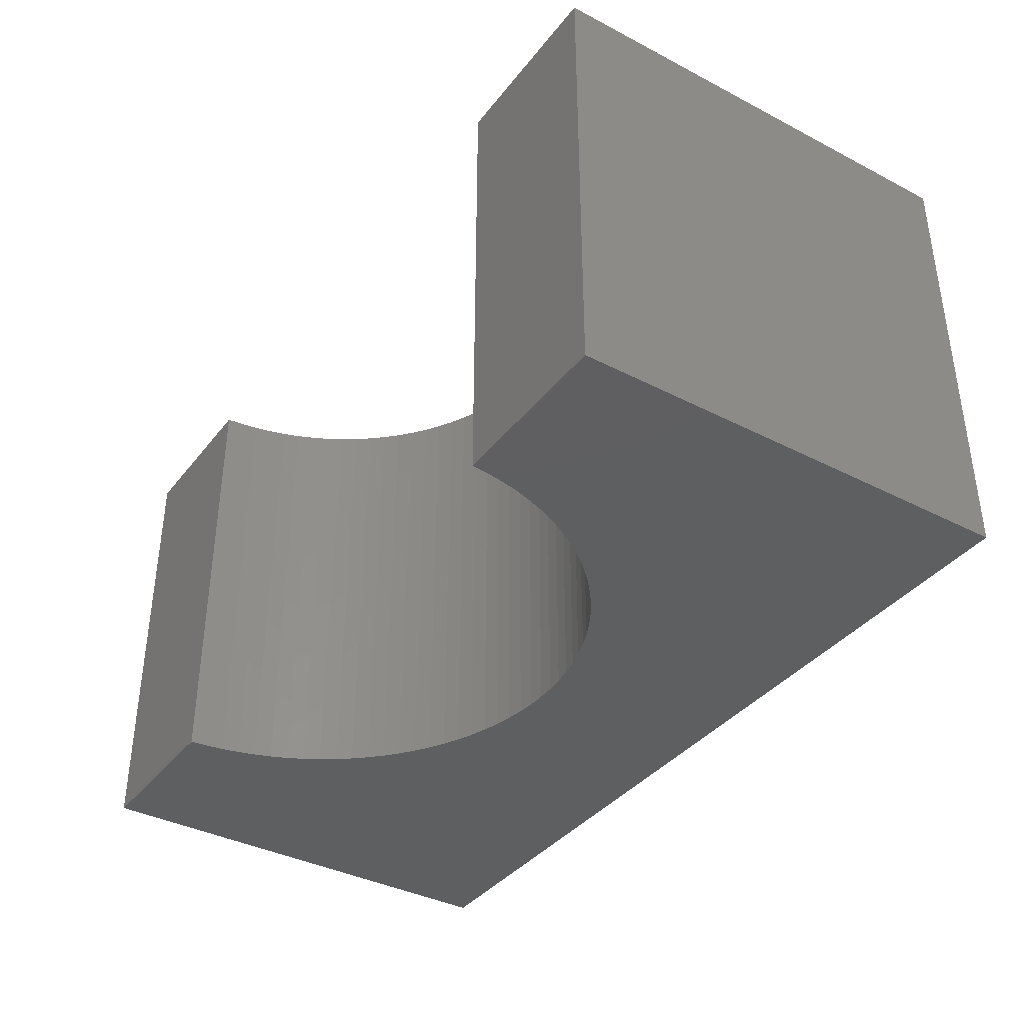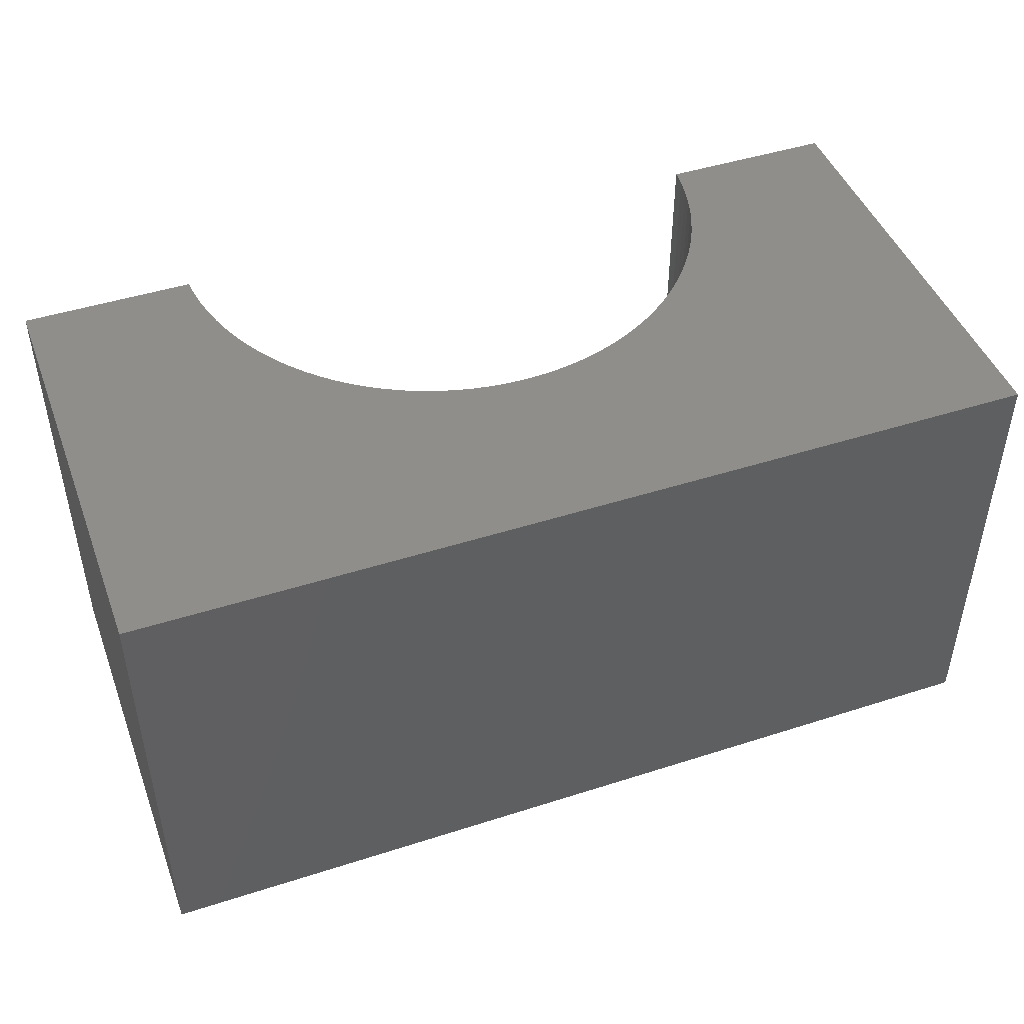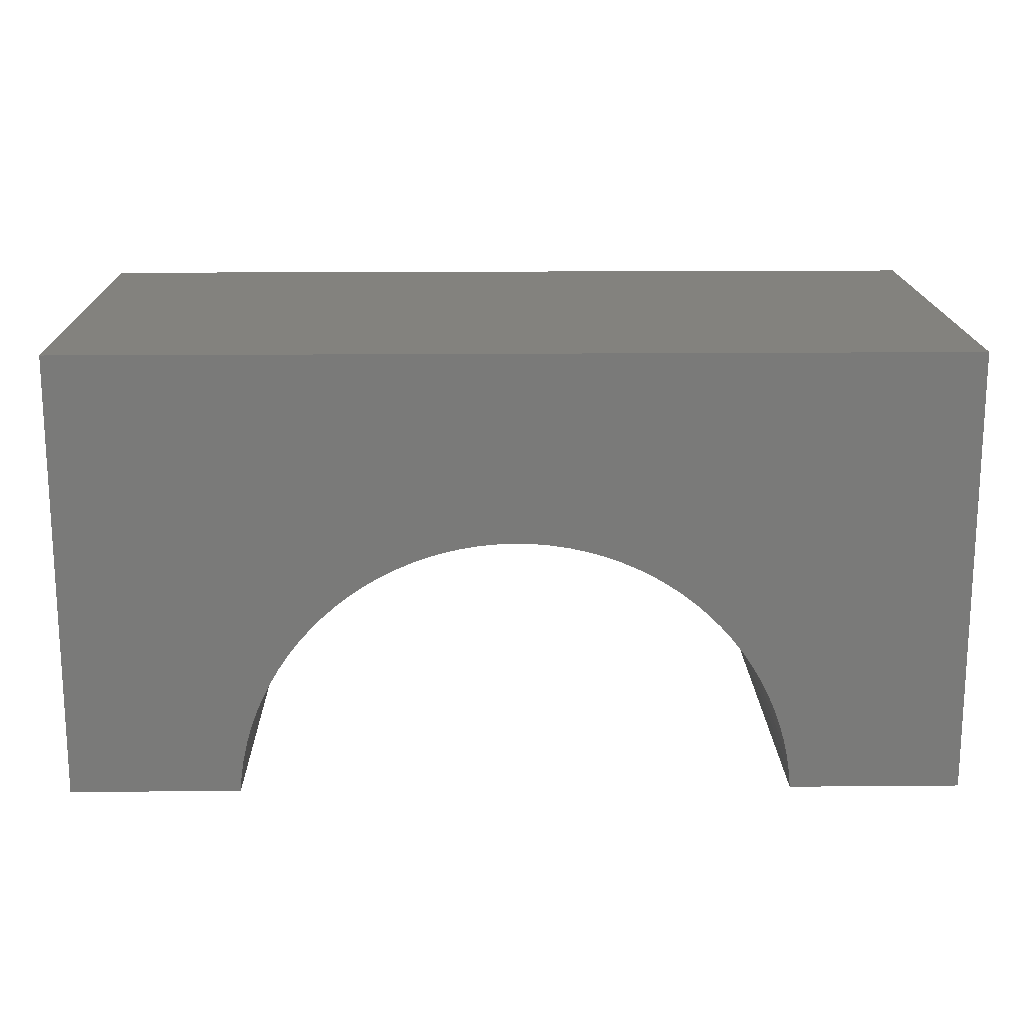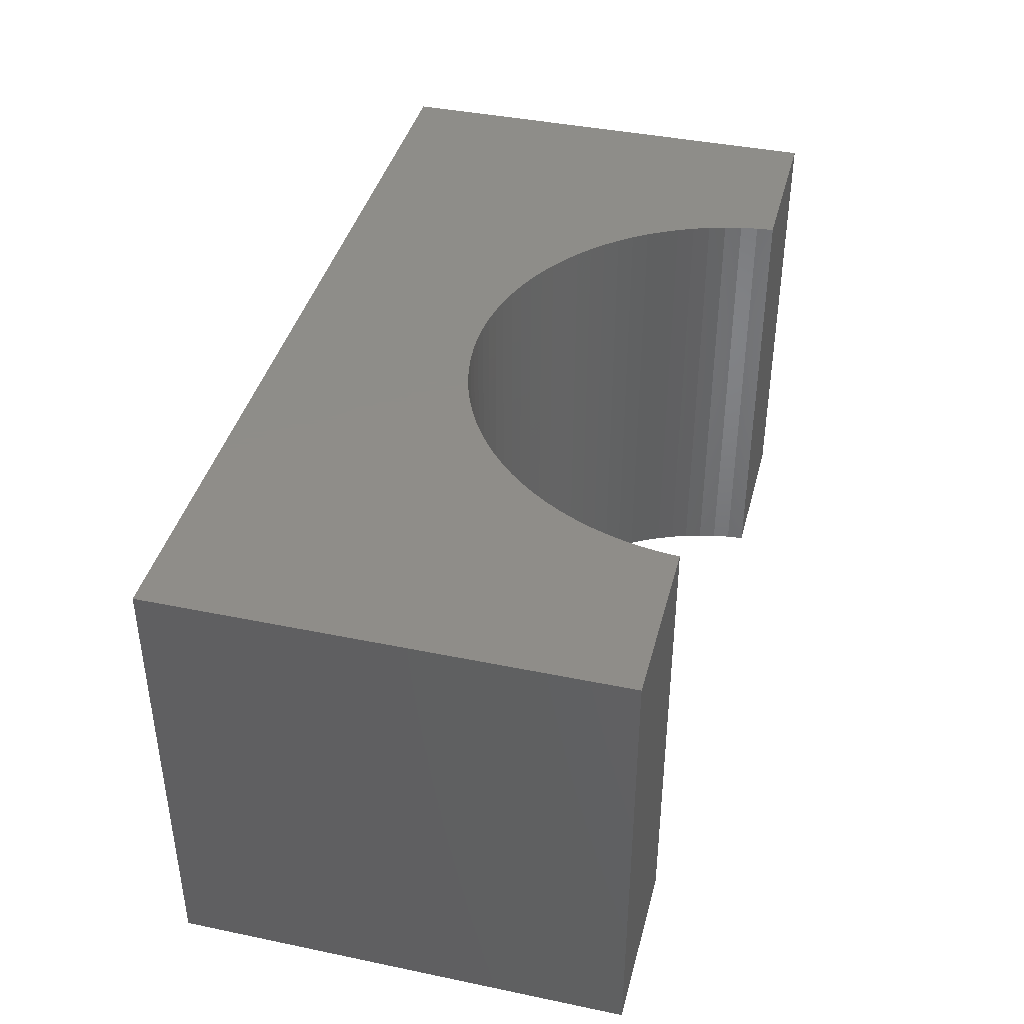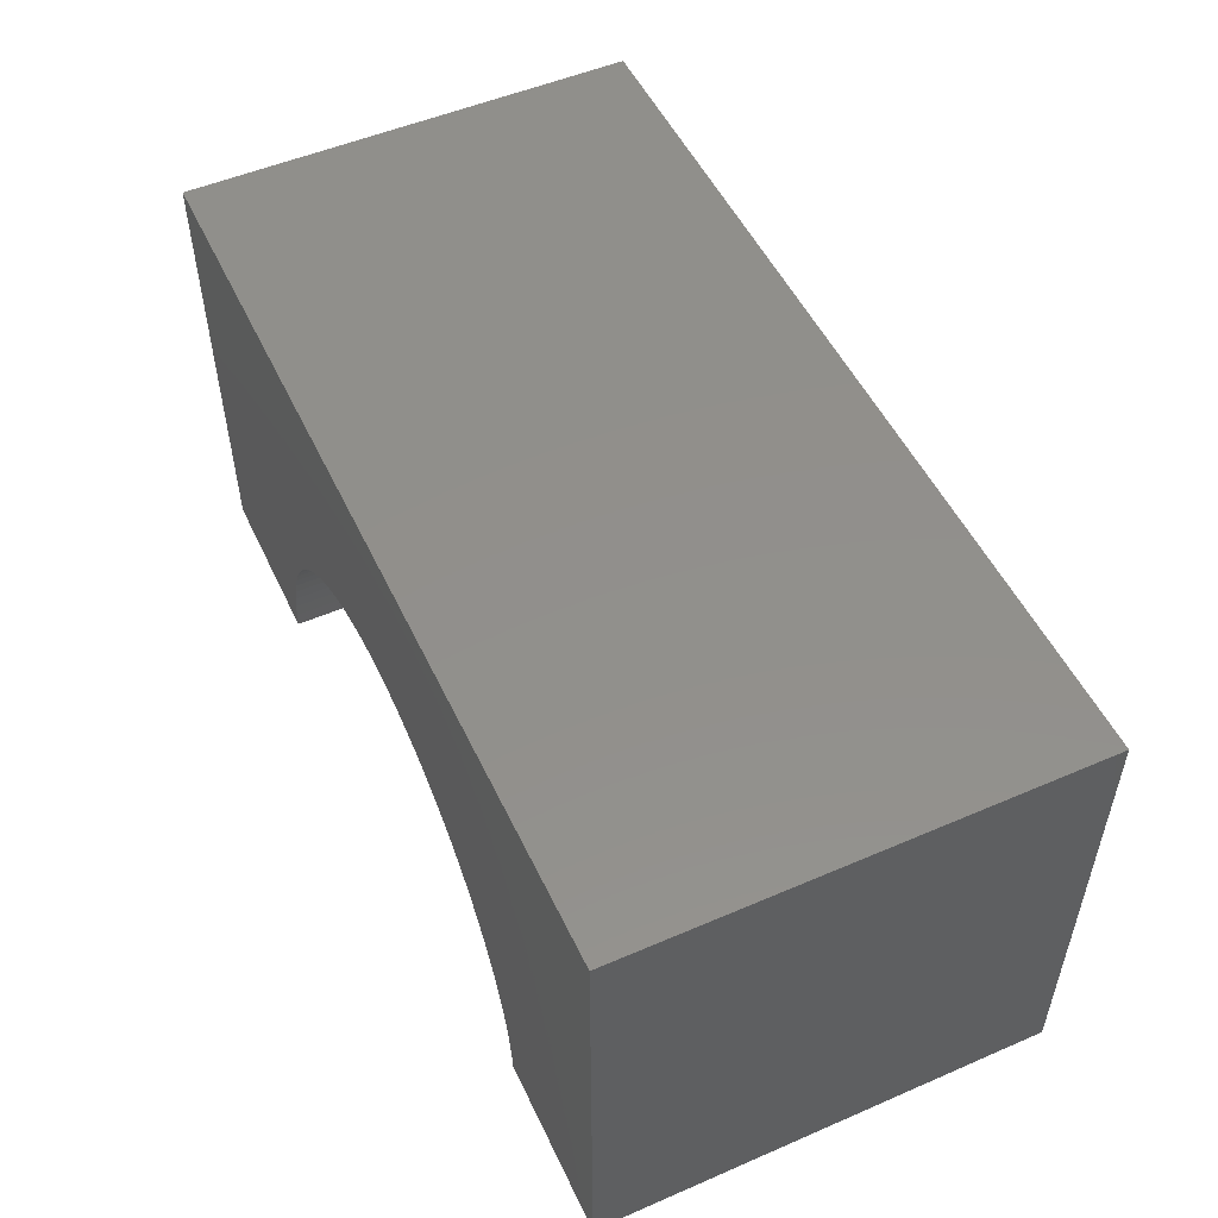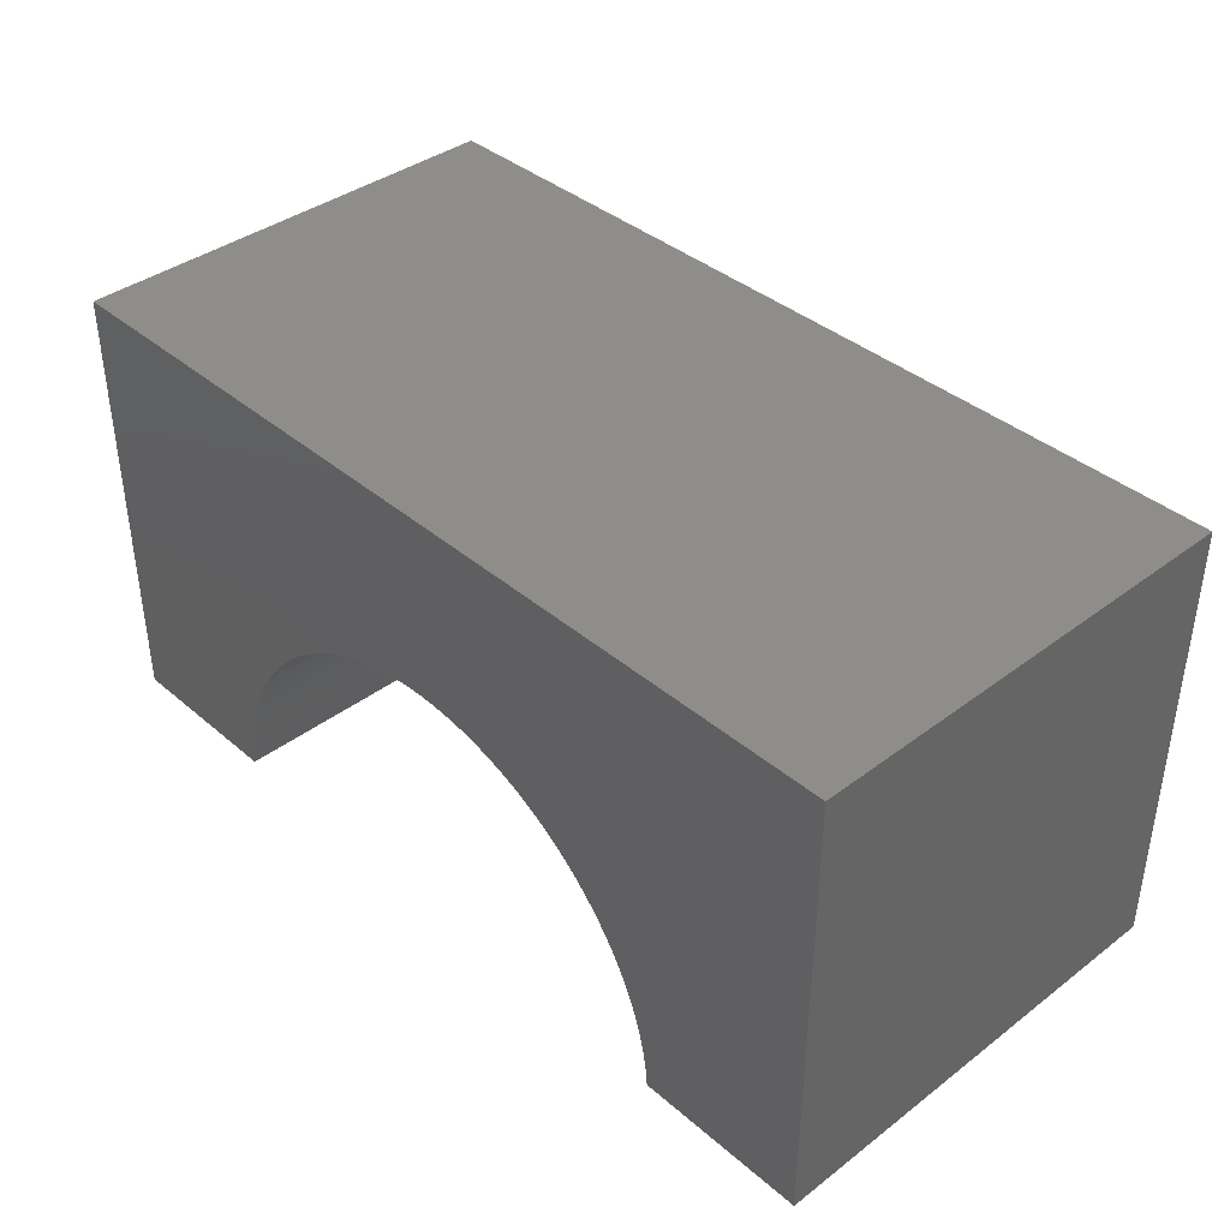
<metadata>
{"format":"stl","ext":"stl","renderer":"f3d","projection":"perspective","resolution":1024,"background":"white","views":[{"elev":-37.8,"azim":-123.4,"up":"+Y"},{"elev":46.0,"azim":-20.2,"up":"+Y"},{"elev":16.9,"azim":179.0,"up":"+Z"},{"elev":40.4,"azim":104.3,"up":"+Y"},{"elev":51.8,"azim":-115.0,"up":"+Z"},{"elev":39.0,"azim":-133.3,"up":"+Z"}]}
</metadata>
<code>
# stl→obj: 106 verts, 208 faces
v 5 -2.5 2.5
v 5 2.5 -2.5
v 5 2.5 2.5
v 5 -2.5 -2.5
v -5 2.5 2.5
v -5 -2.5 2.5
v 3.093 -2.5 -2.5
v 3.093 2.5 -2.5
v -5 -2.5 -2.5
v -3.093 2.5 -2.5
v -3.093 -2.5 -2.5
v -5 2.5 -2.5
v 0 2.5 0.4
v 0.1946 2.5 0.3939
v 0.3885 2.5 0.3756
v 0.5809 2.5 0.3451
v 0.7709 2.5 0.3026
v 0.958 2.5 0.2483
v 1.141 2.5 0.1823
v 1.32 2.5 0.105
v 1.493 2.5 0.01655
v 1.661 2.5 -0.08258
v 1.822 2.5 -0.192
v 1.976 2.5 -0.3114
v 2.122 2.5 -0.4402
v 2.26 2.5 -0.5779
v 2.389 2.5 -0.724
v 2.508 2.5 -0.8779
v 2.617 2.5 -1.039
v 2.717 2.5 -1.207
v 2.805 2.5 -1.38
v 2.882 2.5 -1.559
v 2.948 2.5 -1.742
v 3.003 2.5 -1.929
v 3.045 2.5 -2.119
v 3.076 2.5 -2.311
v -0.1946 2.5 0.3939
v -0.3885 2.5 0.3756
v -0.5809 2.5 0.3451
v -0.7709 2.5 0.3026
v -0.958 2.5 0.2483
v -1.141 2.5 0.1823
v -1.32 2.5 0.105
v -1.493 2.5 0.01655
v -1.661 2.5 -0.08258
v -1.822 2.5 -0.192
v -1.976 2.5 -0.3114
v -2.122 2.5 -0.4402
v -2.26 2.5 -0.5779
v -2.389 2.5 -0.724
v -2.508 2.5 -0.8779
v -2.617 2.5 -1.039
v -2.717 2.5 -1.207
v -2.805 2.5 -1.38
v -2.882 2.5 -1.559
v -2.948 2.5 -1.742
v -3.003 2.5 -1.929
v -3.045 2.5 -2.119
v -3.076 2.5 -2.311
v 0 -2.5 0.4
v -0.1946 -2.5 0.3939
v -0.3885 -2.5 0.3756
v -0.5809 -2.5 0.3451
v -0.7709 -2.5 0.3026
v -0.958 -2.5 0.2483
v -1.141 -2.5 0.1823
v -1.32 -2.5 0.105
v -1.493 -2.5 0.01655
v -1.661 -2.5 -0.08258
v -1.822 -2.5 -0.192
v -1.976 -2.5 -0.3114
v -2.122 -2.5 -0.4402
v -2.26 -2.5 -0.5779
v -2.389 -2.5 -0.724
v -2.508 -2.5 -0.8779
v -2.617 -2.5 -1.039
v -2.717 -2.5 -1.207
v -2.805 -2.5 -1.38
v -2.882 -2.5 -1.559
v -2.948 -2.5 -1.742
v -3.003 -2.5 -1.929
v -3.045 -2.5 -2.119
v -3.076 -2.5 -2.311
v 0.1946 -2.5 0.3939
v 0.3885 -2.5 0.3756
v 0.5809 -2.5 0.3451
v 0.7709 -2.5 0.3026
v 0.958 -2.5 0.2483
v 1.141 -2.5 0.1823
v 1.32 -2.5 0.105
v 1.493 -2.5 0.01655
v 1.661 -2.5 -0.08258
v 1.822 -2.5 -0.192
v 1.976 -2.5 -0.3114
v 2.122 -2.5 -0.4402
v 2.26 -2.5 -0.5779
v 2.389 -2.5 -0.724
v 2.508 -2.5 -0.8779
v 2.617 -2.5 -1.039
v 2.717 -2.5 -1.207
v 2.805 -2.5 -1.38
v 2.882 -2.5 -1.559
v 2.948 -2.5 -1.742
v 3.003 -2.5 -1.929
v 3.045 -2.5 -2.119
v 3.076 -2.5 -2.311
f 1 2 3
f 2 1 4
f 5 1 3
f 1 5 6
f 7 2 4
f 2 7 8
f 9 10 11
f 10 9 12
f 9 5 12
f 5 9 6
f 3 13 5
f 3 14 13
f 3 15 14
f 3 16 15
f 3 17 16
f 3 18 17
f 3 19 18
f 3 20 19
f 3 21 20
f 3 22 21
f 3 23 22
f 3 24 23
f 3 25 24
f 3 26 25
f 3 27 26
f 3 28 27
f 3 29 28
f 3 30 29
f 2 30 3
f 30 2 31
f 31 2 32
f 32 2 33
f 33 2 34
f 34 2 35
f 35 2 36
f 36 2 8
f 37 5 13
f 38 5 37
f 39 5 38
f 40 5 39
f 41 5 40
f 42 5 41
f 43 5 42
f 44 5 43
f 45 5 44
f 46 5 45
f 47 5 46
f 48 5 47
f 49 5 48
f 50 5 49
f 51 5 50
f 52 5 51
f 53 5 52
f 12 53 54
f 12 54 55
f 12 55 56
f 12 56 57
f 12 57 58
f 12 58 59
f 12 59 10
f 53 12 5
f 6 60 1
f 6 61 60
f 6 62 61
f 6 63 62
f 6 64 63
f 6 65 64
f 6 66 65
f 6 67 66
f 6 68 67
f 6 69 68
f 6 70 69
f 6 71 70
f 6 72 71
f 6 73 72
f 6 74 73
f 6 75 74
f 6 76 75
f 6 77 76
f 9 77 6
f 77 9 78
f 78 9 79
f 79 9 80
f 80 9 81
f 81 9 82
f 82 9 83
f 83 9 11
f 84 1 60
f 85 1 84
f 86 1 85
f 87 1 86
f 88 1 87
f 89 1 88
f 90 1 89
f 91 1 90
f 92 1 91
f 93 1 92
f 94 1 93
f 95 1 94
f 96 1 95
f 97 1 96
f 98 1 97
f 99 1 98
f 100 1 99
f 4 100 101
f 4 101 102
f 4 102 103
f 4 103 104
f 4 104 105
f 4 105 106
f 4 106 7
f 100 4 1
f 7 36 8
f 36 7 106
f 68 43 67
f 43 68 44
f 64 39 63
f 39 64 40
f 94 25 95
f 25 94 24
f 98 27 28
f 27 98 97
f 84 15 85
f 15 84 14
f 88 19 89
f 19 88 18
f 101 30 31
f 30 101 100
f 77 54 53
f 54 77 78
f 90 21 91
f 21 90 20
f 99 28 29
f 28 99 98
f 60 14 84
f 14 60 13
f 100 29 30
f 29 100 99
f 71 46 70
f 46 71 47
f 74 51 50
f 51 74 75
f 87 18 88
f 18 87 17
f 103 32 33
f 32 103 102
f 91 22 92
f 22 91 21
f 66 41 65
f 41 66 42
f 104 33 34
f 33 104 103
f 85 16 86
f 16 85 15
f 62 37 61
f 37 62 38
f 70 45 69
f 45 70 46
f 67 42 66
f 42 67 43
f 97 26 27
f 26 97 96
f 65 40 64
f 40 65 41
f 106 35 36
f 35 106 105
f 105 34 35
f 34 105 104
f 89 20 90
f 20 89 19
f 93 24 94
f 24 93 23
f 92 23 93
f 23 92 22
f 63 38 62
f 38 63 39
f 76 53 52
f 53 76 77
f 80 57 56
f 57 80 81
f 81 58 57
f 58 81 82
f 72 49 48
f 49 72 73
f 102 31 32
f 31 102 101
f 72 47 71
f 47 72 48
f 96 25 26
f 25 96 95
f 79 56 55
f 56 79 80
f 82 59 58
f 59 82 83
f 73 50 49
f 50 73 74
f 61 13 60
f 13 61 37
f 69 44 68
f 44 69 45
f 75 52 51
f 52 75 76
f 78 55 54
f 55 78 79
f 83 10 59
f 10 83 11
f 86 17 87
f 17 86 16

</code>
